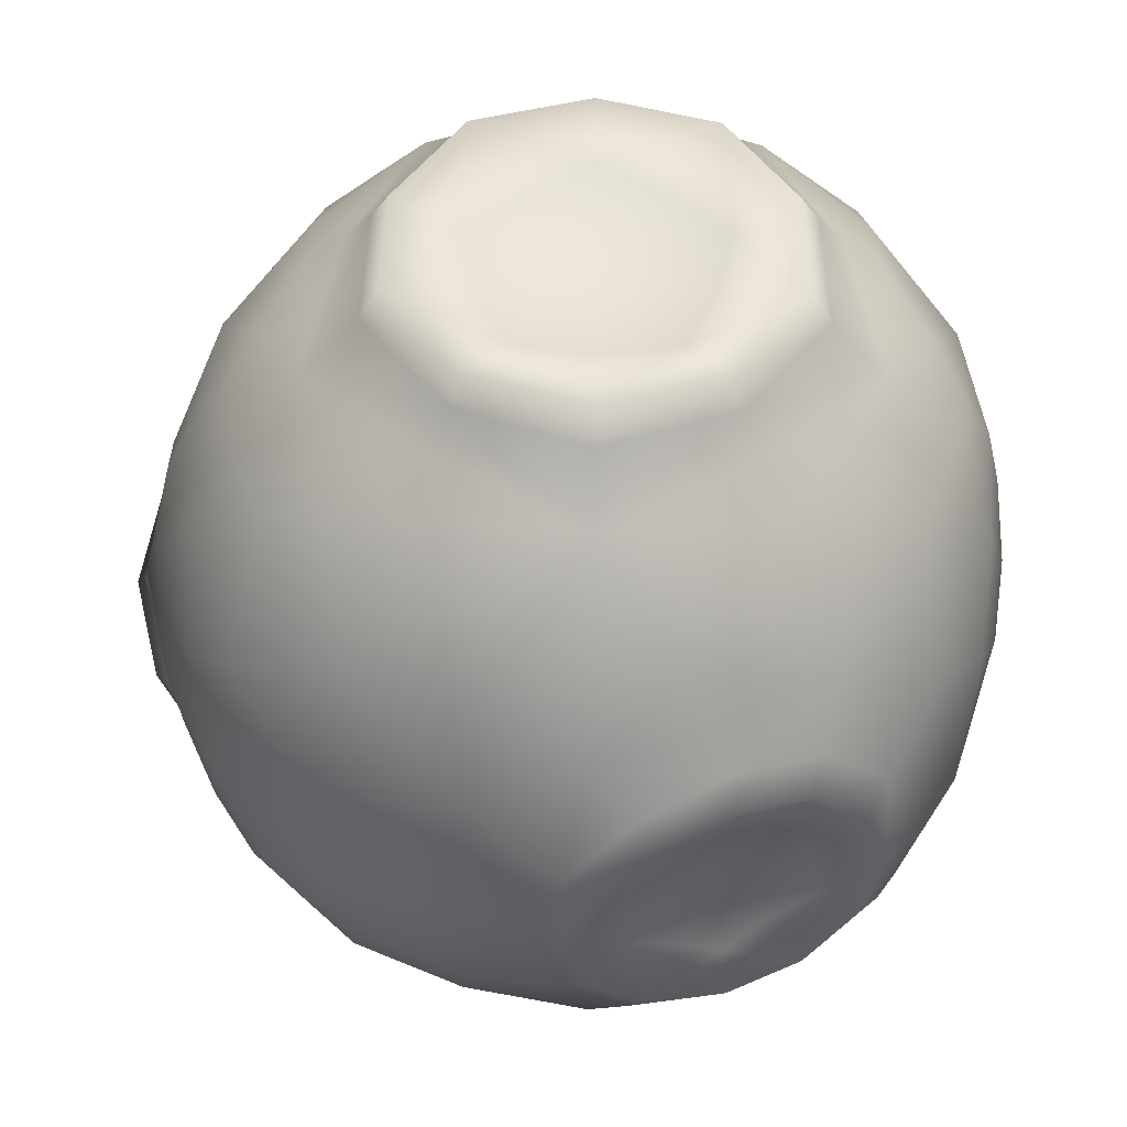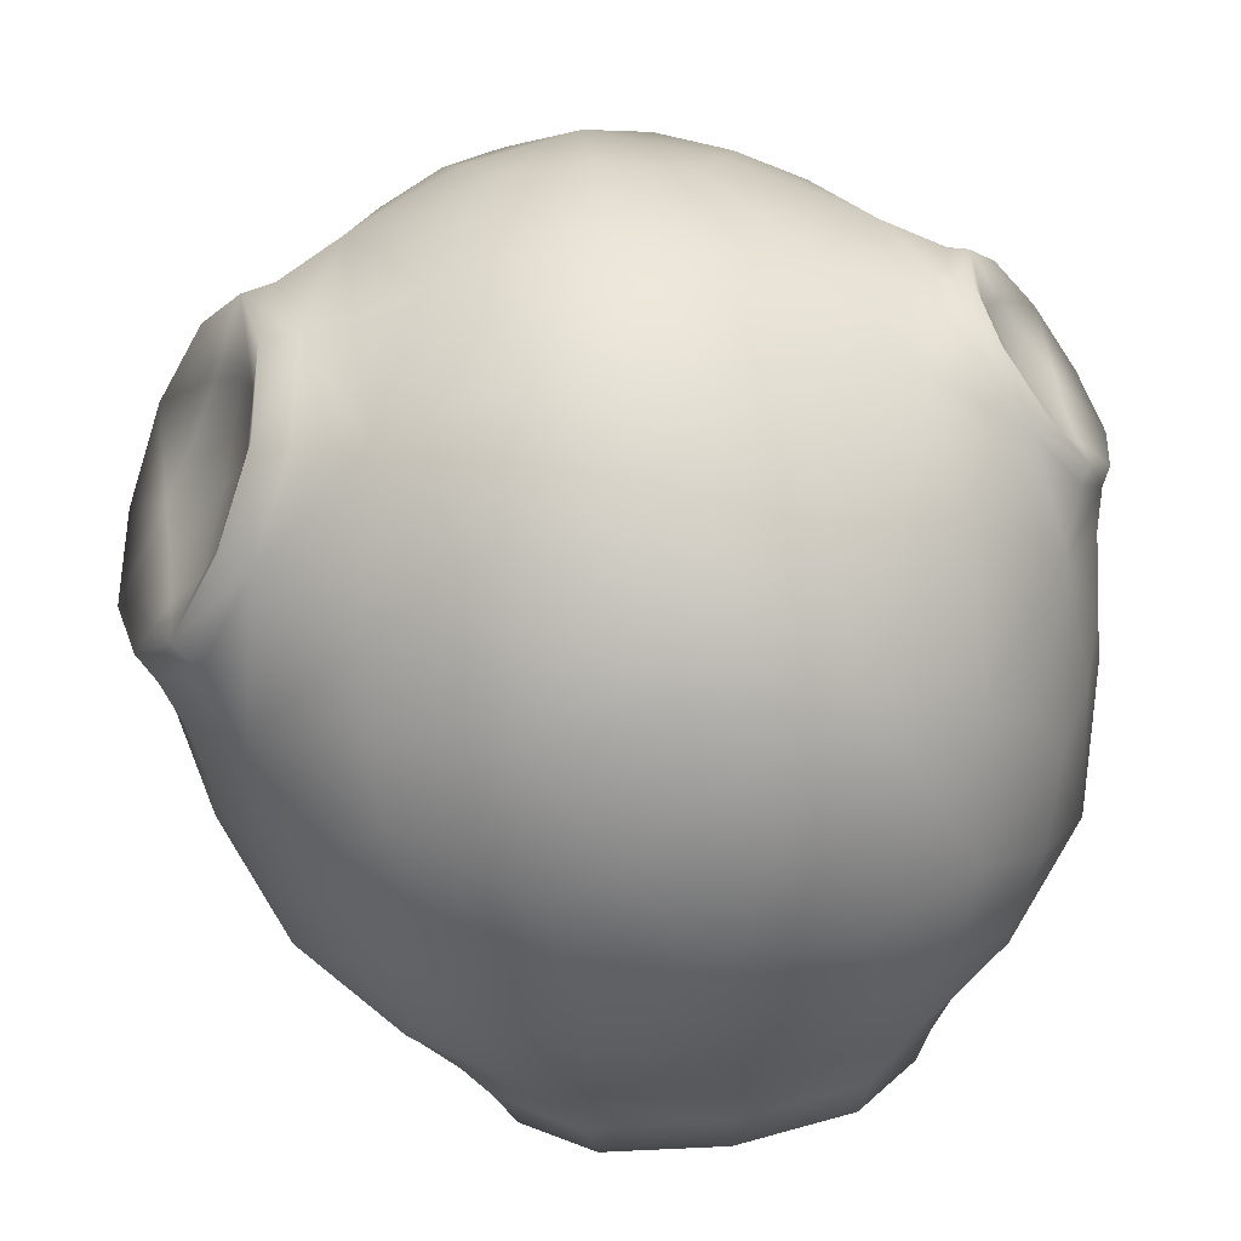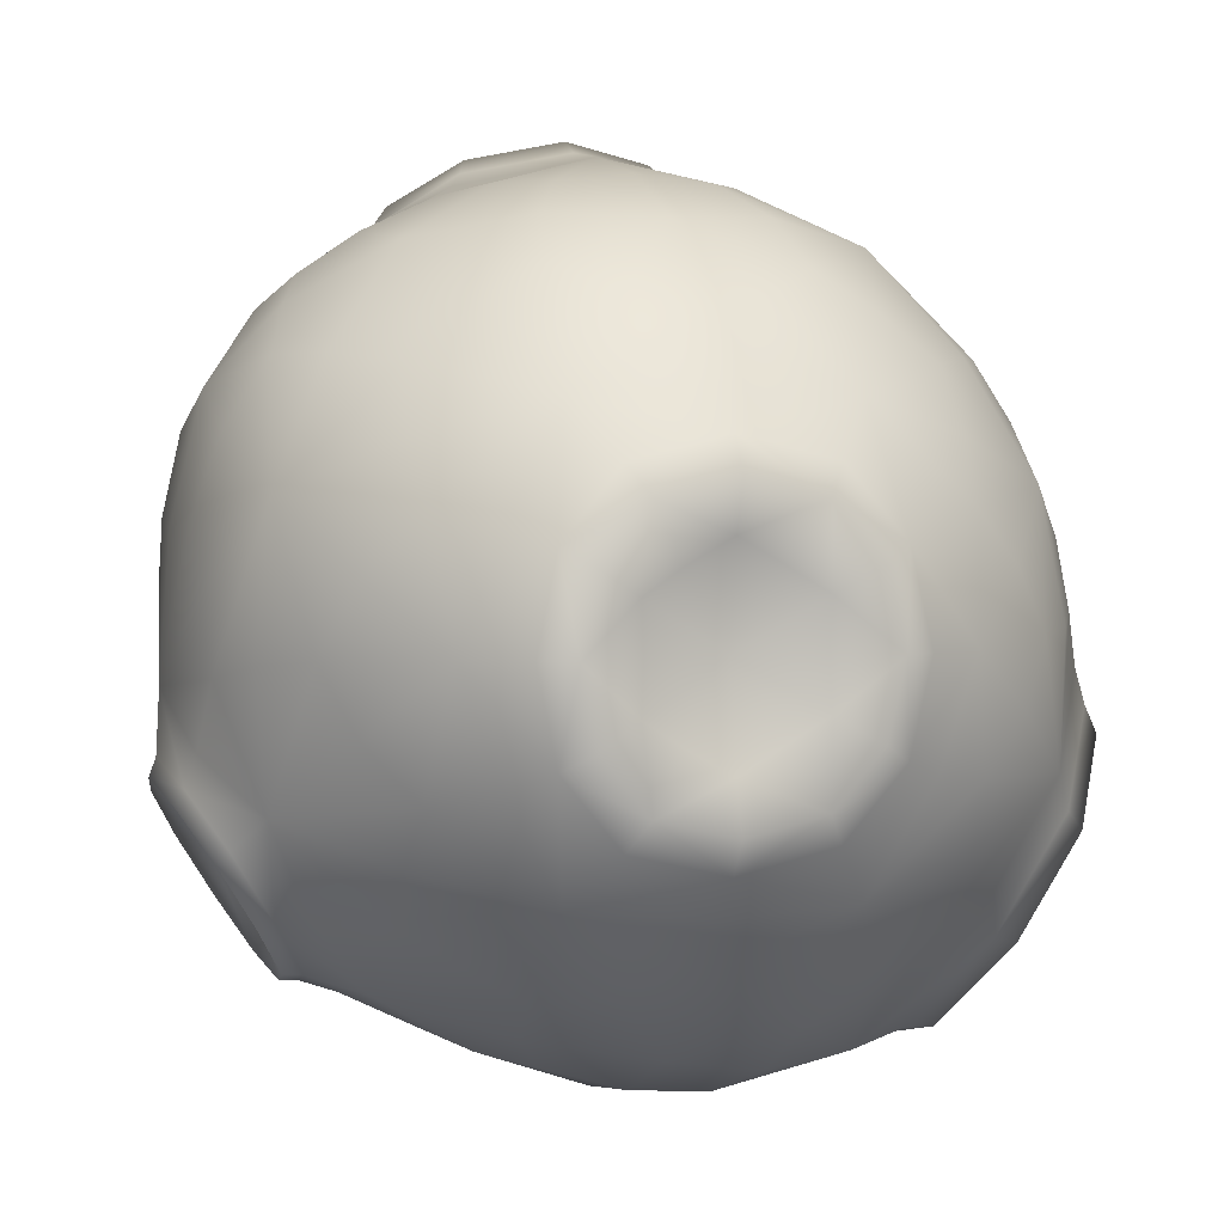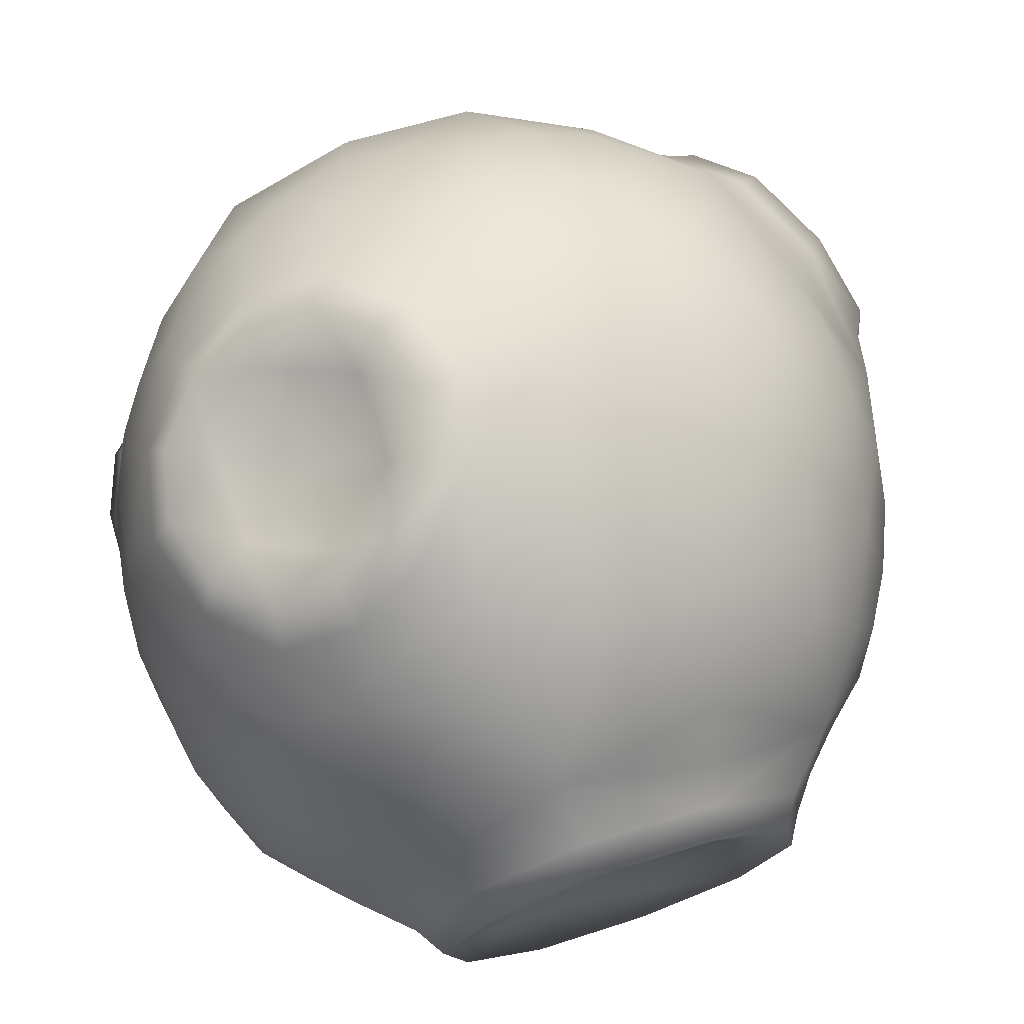
<metadata>
{"format":"obj","ext":"obj","renderer":"f3d","projection":"perspective","resolution":1024,"background":"white","views":[{"elev":-67.0,"azim":125.5,"up":"+Y"},{"elev":76.3,"azim":117.2,"up":"+Y"},{"elev":3.2,"azim":-49.0,"up":"+Z"},{"elev":-79.4,"azim":-33.2,"up":"+Y"}]}
</metadata>
<code>
o Icosphere
v 0.07399 -0.8928 0.2603
v 0.6803 -0.6164 0.3075
v -0.451 -0.7297 0.3984
v -0.7426 -0.569 -0.1992
v 0.06076 -0.922 -0.2507
v 0.8556 -0.3328 0.3075
v -0.004506 -0.3243 0.8866
v -0.8316 -0.3331 0.2603
v -0.5177 -0.287 -0.6741
v 0.8287 0.008075 -0.6021
v 0.7541 -0.1491 0.5479
v -0.2881 -0.1491 0.8866
v -0.8906 -0.1133 -0.01582
v -0.2928 -0.1081 -0.8501
v 0.4523 -0.2795 -0.8756
v 0.6164 0.3006 0.7116
v -0.4706 0.6079 0.5479
v -0.4757 0.5918 -0.5391
v 0.01991 0.5938 -0.6834
v 0.7028 0.6079 -0.1667
v 0.2294 0.9004 -0.1667
v 0.4588 0.7423 -0.3333
v 0.3757 0.6079 -0.6169
v -0.1094 0.8524 -0.2855
v -0.2358 0.6803 -0.5187
v -0.6597 0.5918 -0.2858
v -0.3053 0.8524 -0.01582
v -0.5662 0.6803 -0.06394
v -0.6438 0.5938 0.2301
v -0.08762 0.9004 0.2697
v -0.1752 0.7423 0.5393
v -0.006796 0.6857 0.7116
v 0.2294 0.9004 0.1667
v 0.4588 0.7423 0.3333
v 0.7028 0.6079 0.1667
v 0.8647 0.3492 -0.2601
v 0.7596 0.225 -0.5519
v 0.5145 0.3492 -0.742
v -0.03424 0.3103 -0.8501
v -0.3271 0.2022 -0.7998
v -0.5266 0.3254 -0.6956
v -0.742 0.1609 -0.5391
v -0.8617 0.2022 -0.06394
v -0.8191 0.3103 0.2301
v -0.5248 0.3243 0.7146
v -0.2836 0.1752 0.8727
v 0.4238 0.6857 0.5717
v -0.08035 0.3006 0.938
v 0.7423 0.1752 0.5393
v 0.8446 0.3243 0.2697
v 0.2852 0.1739 -0.9087
v 0.2571 -0.1589 -0.917
v -0.02804 -0.3328 -0.9087
v -0.8243 0.3254 -0.2858
v -0.7094 -0.09704 -0.5094
v -0.7984 -0.2922 -0.2761
v -0.7541 0.1491 0.5479
v -0.7378 -0.1789 0.53
v -0.5129 -0.328 0.7105
v 0.3048 0.06256 0.938
v 0.2836 -0.1752 0.8727
v 0.5248 -0.3243 0.7146
v 0.9523 0.1739 0.009606
v 0.9515 -0.1589 0.03884
v 0.9725 -0.2795 -0.1595
v 0.6849 -0.7449 -0.1595
v 0.1332 -0.7776 -0.5425
v -0.0875 -0.614 -0.7327
v -0.3764 -0.6091 -0.5982
v -0.1768 -0.9187 -0.1992
v -0.451 -0.7297 -0.3984
v -0.1768 -0.9187 0.1992
v -0.7426 -0.569 0.1992
v -0.3764 -0.6091 0.5982
v 0.3634 -0.7449 -0.6021
v 0.5677 -0.78 0.03884
v 0.262 -0.9244 0.009606
v -0.06396 -0.6055 0.7105
v 0.1699 -0.7399 0.53
v 0.4706 -0.6079 0.5479
v 0.3604 0.5832 0.6719
v 0.1033 0.5832 0.7554
v 0.05942 0.3532 0.8906
v 0.4754 0.3532 0.7554
v 0.2894 0.2111 0.8906
v 0.5482 -0.3388 -0.7308
v 0.7771 -0.164 -0.5646
v 0.8645 -0.3388 -0.2955
v 0.4942 -0.6217 -0.5646
v 0.6896 -0.6217 -0.2955
v -0.6612 0.5195 -0.3638
v -0.5503 0.5195 -0.5164
v -0.581 0.3591 -0.6107
v -0.7604 0.3591 -0.3638
v -0.7108 0.2599 -0.5164
v -0.3088 -0.8436 0.1083
v -0.3088 -0.8436 -0.1083
v -0.4579 -0.7409 -0.2166
v -0.6164 -0.6535 -0.1083
v -0.6164 -0.6535 0.1083
v -0.4579 -0.7409 0.2166
v -0.07654 -0.9098 0.2329
v 0.575 -0.6305 0.4225
v -0.0205 -0.4757 0.8142
v 0.7879 -0.4869 0.3071
v 0.6353 -0.06382 -0.8072
v -0.6286 -0.6248 -0.3486
v -0.7795 -0.4754 0.2329
v -0.07985 -0.9171 -0.2305
v -0.4613 -0.47 -0.6487
v 0.964 -0.06382 -0.3547
v 0.8211 -0.2323 0.4225
v 0.9308 0.2612 -0.1327
v -0.1422 -0.2302 0.9059
v 0.5909 0.5159 0.6067
v -0.8856 -0.2272 0.1384
v -0.6476 0.2302 0.6493
v -0.4223 -0.1799 -0.7686
v -0.5471 0.6426 -0.3975
v 0.8732 -0.5396 -0.07503
v 0.1318 0.2329 -0.9024
v 0.1971 0.7593 0.6067
v -0.4955 0.4763 0.6493
v -0.463 0.4743 -0.6565
v -0.02927 0.4588 -0.771
v 0.7875 0.4825 -0.2317
v -0.1215 0.5159 0.8382
v 0.2461 0.9129 0
v -0.5658 0.6249 0.4032
v -0.6313 0.202 -0.6565
v 0.2086 0.6249 -0.6627
v -0.2238 -0.6263 0.6578
v 0.1841 -0.9131 0.1447
v 0.4955 -0.4763 0.6493
v 0.4882 -0.8337 -0.3547
v 0.1709 -0.9422 -0.1303
v -0.2777 -0.8417 -0.3486
v -0.4601 -0.4803 0.6578
v -0.2297 -0.6284 -0.6634
v -0.7712 -0.4651 -0.2368
v -0.04992 -0.4863 -0.8419
v 0.9106 0.2364 0.1471
v 0.3412 -0.5396 -0.8072
v 0.07544 0.1221 0.9813
v 0.6476 -0.2302 0.6493
v -0.812 0.2266 0.4032
v -0.4163 -0.2311 0.8142
v -0.8195 0.202 -0.3975
v -0.8525 -0.1863 -0.1621
v 0.4138 0.2612 -0.8442
v -0.1493 -0.222 -0.9024
v 0.7825 0.4763 0.2341
v 0.5157 0.1221 0.8382
v -0.7423 0.4588 0.2104
v -0.7675 0.4743 -0.2375
v 0.4637 0.4825 -0.6774
v 0.07606 0.9129 0.2341
v 0.7064 0.6284 0
v -0.2046 0.9009 0.1407
v -0.2263 0.8529 -0.1644
v 0.07061 0.9009 -0.238
v 0.3441 0.836 -0.25
v 0.5939 0.6817 -0.25
v 0.4213 0.6817 -0.4876
v -0.1683 0.7725 -0.4152
v -0.1081 0.6521 -0.6004
v -0.3953 0.6156 -0.5285
v -0.4469 0.7725 -0.0318
v -0.6248 0.6156 -0.2126
v -0.6045 0.6521 0.08271
v -0.1314 0.836 0.4045
v -0.3335 0.6817 0.5513
v -0.07061 0.7011 0.64
v 0.3441 0.836 0.25
v 0.4333 0.7011 0.4763
v 0.5939 0.6817 0.25
v 0.831 0.2936 -0.398
v 0.7947 0.09556 -0.5774
v 0.6354 0.2936 -0.6673
v -0.1851 0.249 -0.8374
v -0.3055 0.0542 -0.8374
v -0.4587 0.2835 -0.7237
v -0.83 0.2835 -0.2126
v -0.8887 0.05292 -0.0318
v -0.8536 0.249 0.08271
v -0.4147 0.2563 0.8013
v -0.2898 0.006543 0.8921
v -0.1567 0.2504 0.9049
v 0.6587 0.2504 0.64
v 0.7588 0.006543 0.5513
v 0.8065 0.2563 0.4045
v 0.2803 0.02241 -0.9253
v 0.3702 -0.2288 -0.8859
v 0.1053 -0.2608 -0.9253
v -0.7263 0.07736 -0.5261
v -0.626 -0.1995 -0.5888
v -0.7585 -0.2008 -0.4035
v -0.7577 -0.007458 0.549
v -0.7988 -0.2622 0.3928
v -0.6283 -0.2609 0.6304
v 0.294 -0.02817 0.9049
v 0.1355 -0.2563 0.8921
v 0.4147 -0.2563 0.8013
v 0.9666 0.02241 0.01931
v 0.9125 -0.2608 0.1858
v 0.9569 -0.2288 -0.0783
v 0.2686 -0.753 -0.5751
v 0.1003 -0.8703 -0.3863
v 0.0149 -0.6966 -0.6557
v -0.4201 -0.6797 -0.4851
v -0.1444 -0.9485 0
v -0.2777 -0.8417 0.3486
v -0.6286 -0.6248 0.3486
v -0.7837 -0.5533 0
v -0.4201 -0.6797 0.4851
v 0.6326 -0.7536 -0.0783
v 0.6413 -0.6996 0.1858
v 0.4102 -0.8733 0.01931
v 0.04763 -0.6786 0.6304
v 0.1227 -0.8317 0.3928
v 0.3322 -0.681 0.549
v 0.3889 0.2681 0.8172
v 0.427 0.4678 0.6999
v 0.2274 0.5911 0.6999
v 0.1657 0.2681 0.8897
v 0.06592 0.4678 0.8172
v 0.03661 0.6832 0.7688
v 0.4223 0.6832 0.6435
v -0.02926 0.3383 0.9715
v 0.5947 0.3383 0.7688
v 0.3157 0.1251 0.9715
v 0.5774 -0.6314 -0.4195
v 0.5015 -0.4796 -0.653
v 0.6533 -0.2341 -0.653
v 0.776 -0.4796 -0.2752
v 0.8229 -0.2341 -0.4195
v 0.8621 -0.05844 -0.6264
v 0.5189 -0.3207 -0.8758
v 0.9933 -0.3207 -0.2228
v 0.4378 -0.745 -0.6264
v 0.731 -0.745 -0.2228
v -0.7373 0.2999 -0.4344
v -0.7107 0.4392 -0.3526
v -0.598 0.5253 -0.4344
v -0.641 0.2999 -0.5669
v -0.5549 0.4392 -0.5669
v -0.5166 0.5884 -0.5502
v -0.6829 0.5884 -0.3213
v -0.5625 0.3477 -0.6916
v -0.8316 0.3477 -0.3213
v -0.7572 0.1989 -0.5502
v -0.2519 -0.9235 0.1625
v -0.3098 -0.8358 0
v -0.7133 -0.6383 0.1625
v -0.2519 -0.9235 -0.1625
v -0.609 -0.6509 0
v -0.7133 -0.6383 -0.1625
v -0.4755 -0.7694 -0.3249
v -0.3735 -0.7858 -0.1625
v -0.5358 -0.6855 -0.1625
v -0.5358 -0.6855 0.1625
v -0.3735 -0.7858 0.1625
v -0.4755 -0.7694 0.3249
v -0.003073 -0.9516 0.001921
v 0.6903 -0.4267 0.5054
v -0.2628 -0.4252 0.8046
v -0.8391 -0.4152 -0.003163
v -0.2684 -0.4187 -0.8017
v -0.683 0.4221 0.4899
v 0.2543 0.4271 -0.8054
v 0.8539 0.4299 0.001921
v -0.004354 0.9406 -0.003163
v -0.1583 -0.8044 0.4664
v 0.4026 -0.813 0.2979
v 0.2492 -0.4995 0.7679
v 0.8489 -0.5247 0.08313
v 0.3654 -0.8916 -0.2655
v -0.6487 -0.5013 0.4664
v -0.1634 -0.8096 -0.4681
v -0.6447 -0.4899 -0.4635
v 0.1825 -0.5243 -0.8318
v 0.909 0.00227 0.2992
v 0.9626 0.07072 -0.2668
v -0.007422 -0.01201 0.9592
v 0.5698 -0.01201 0.7716
v -0.8947 0.002517 0.2836
v -0.5582 -0.000508 0.7679
v -0.5667 0.08236 -0.6925
v -0.8334 0.08165 -0.3239
v 0.5512 0.07072 -0.8331
v -0.009719 0.006007 -0.9468
v 0.6684 0.5043 0.4682
v -0.2656 0.5043 0.7716
v -0.7612 0.4704 -0.09742
v -0.3279 0.4704 -0.6938
v 0.6567 0.5068 -0.4771
v 0.1521 0.8233 0.4682
v 0.4999 0.8088 -0
v -0.4043 0.8002 0.2849
v -0.4476 0.7099 -0.3252
v 0.1461 0.8002 -0.4725
v 0.5046 0.1784 0.8821
v 0.2472 0.4 0.7607
v 0.572 0.5311 0.6748
v 0.2193 0.7491 0.6748
v 0.1103 0.1784 1.01
v -0.06609 0.5311 0.8821
v 0.5516 -0.826 -0.4008
v 0.6408 -0.396 -0.4656
v 0.4176 -0.5579 -0.8134
v 0.6857 -0.124 -0.8134
v 0.9027 -0.5579 -0.1458
v 0.9855 -0.124 -0.4008
v -0.8272 0.2361 -0.4222
v -0.6353 0.3926 -0.4616
v -0.7802 0.4822 -0.2775
v -0.5811 0.6343 -0.4222
v -0.6572 0.2361 -0.6563
v -0.5051 0.4822 -0.6563
v -0.3342 -0.8607 0.2843
v -0.2255 -0.9478 0
v -0.4387 -0.7098 -0
v -0.6204 -0.6838 0.2843
v -0.7469 -0.6256 0
v -0.3342 -0.8607 -0.2843
v -0.6204 -0.6838 -0.2843
f 1 102 264 133
f 1 133 274 220
f 1 220 273 102
f 2 105 265 103
f 2 103 274 217
f 2 217 276 105
f 3 212 273 215
f 3 215 278 213
f 3 213 323 263
f 3 263 320 212
f 4 214 267 140
f 4 140 280 107
f 4 107 326 257
f 4 257 324 214
f 5 136 264 109
f 5 109 279 208
f 5 208 277 136
f 6 112 265 105
f 6 105 276 205
f 6 205 282 112
f 7 114 266 104
f 7 104 275 202
f 7 202 284 114
f 8 116 267 108
f 8 108 278 199
f 8 199 286 116
f 9 118 268 110
f 9 110 280 196
f 9 196 288 118
f 10 106 290 178
f 10 178 283 111
f 10 111 313 237
f 10 237 311 106
f 11 145 265 112
f 11 112 282 190
f 11 190 285 145
f 12 147 266 114
f 12 114 284 187
f 12 187 287 147
f 13 149 267 116
f 13 116 286 184
f 13 184 289 149
f 14 151 268 118
f 14 118 288 181
f 14 181 291 151
f 15 143 281 193
f 15 193 290 106
f 15 106 311 238
f 15 238 310 143
f 16 153 285 189
f 16 189 292 115
f 16 115 304 230
f 16 230 302 153
f 17 129 269 123
f 17 123 293 172
f 17 172 299 129
f 18 119 300 167
f 18 167 295 124
f 18 124 319 247
f 18 247 317 119
f 19 131 270 125
f 19 125 295 166
f 19 166 301 131
f 20 158 271 126
f 20 126 296 163
f 20 163 298 158
f 21 128 298 162
f 21 162 301 161
f 21 161 272 128
f 22 162 298 163
f 22 163 296 164
f 22 164 301 162
f 23 164 296 156
f 23 156 270 131
f 23 131 301 164
f 24 161 301 165
f 24 165 300 160
f 24 160 272 161
f 25 165 301 166
f 25 166 295 167
f 25 167 300 165
f 26 155 294 169
f 26 169 300 119
f 26 119 317 248
f 26 248 316 155
f 27 160 300 168
f 27 168 299 159
f 27 159 272 160
f 28 168 300 169
f 28 169 294 170
f 28 170 299 168
f 29 170 294 154
f 29 154 269 129
f 29 129 299 170
f 30 159 299 171
f 30 171 297 157
f 30 157 272 159
f 31 171 299 172
f 31 172 293 173
f 31 173 297 171
f 32 122 297 173
f 32 173 293 127
f 32 127 307 227
f 32 227 305 122
f 33 157 297 174
f 33 174 298 128
f 33 128 272 157
f 34 174 297 175
f 34 175 292 176
f 34 176 298 174
f 35 176 292 152
f 35 152 271 158
f 35 158 298 176
f 36 113 283 177
f 36 177 296 126
f 36 126 271 113
f 37 177 283 178
f 37 178 290 179
f 37 179 296 177
f 38 179 290 150
f 38 150 270 156
f 38 156 296 179
f 39 121 291 180
f 39 180 295 125
f 39 125 270 121
f 40 180 291 181
f 40 181 288 182
f 40 182 295 180
f 41 124 295 182
f 41 182 288 130
f 41 130 318 249
f 41 249 319 124
f 42 130 288 195
f 42 195 289 148
f 42 148 314 251
f 42 251 318 130
f 43 183 289 184
f 43 184 286 185
f 43 185 294 183
f 44 185 286 146
f 44 146 269 154
f 44 154 294 185
f 45 117 287 186
f 45 186 293 123
f 45 123 269 117
f 46 186 287 187
f 46 187 284 188
f 46 188 293 186
f 47 115 292 175
f 47 175 297 122
f 47 122 305 228
f 47 228 304 115
f 48 127 293 188
f 48 188 284 144
f 48 144 306 229
f 48 229 307 127
f 49 189 285 190
f 49 190 282 191
f 49 191 292 189
f 50 191 282 142
f 50 142 271 152
f 50 152 292 191
f 51 150 290 192
f 51 192 291 121
f 51 121 270 150
f 52 192 290 193
f 52 193 281 194
f 52 194 291 192
f 53 194 281 141
f 53 141 268 151
f 53 151 291 194
f 54 148 289 183
f 54 183 294 155
f 54 155 316 250
f 54 250 314 148
f 55 195 288 196
f 55 196 280 197
f 55 197 289 195
f 56 197 280 140
f 56 140 267 149
f 56 149 289 197
f 57 146 286 198
f 57 198 287 117
f 57 117 269 146
f 58 198 286 199
f 58 199 278 200
f 58 200 287 198
f 59 200 278 138
f 59 138 266 147
f 59 147 287 200
f 60 144 284 201
f 60 201 285 153
f 60 153 302 231
f 60 231 306 144
f 61 201 284 202
f 61 202 275 203
f 61 203 285 201
f 62 203 275 134
f 62 134 265 145
f 62 145 285 203
f 63 142 282 204
f 63 204 283 113
f 63 113 271 142
f 64 204 282 205
f 64 205 276 206
f 64 206 283 204
f 65 111 283 206
f 65 206 276 120
f 65 120 312 239
f 65 239 313 111
f 66 120 276 216
f 66 216 277 135
f 66 135 308 241
f 66 241 312 120
f 67 207 277 208
f 67 208 279 209
f 67 209 281 207
f 68 209 279 139
f 68 139 268 141
f 68 141 281 209
f 69 139 279 210
f 69 210 280 110
f 69 110 268 139
f 70 137 279 109
f 70 109 264 211
f 70 211 321 255
f 70 255 325 137
f 71 107 280 210
f 71 210 279 137
f 71 137 325 258
f 71 258 326 107
f 72 211 264 102
f 72 102 273 212
f 72 212 320 252
f 72 252 321 211
f 73 213 278 108
f 73 108 267 214
f 73 214 324 254
f 73 254 323 213
f 74 215 273 132
f 74 132 266 138
f 74 138 278 215
f 75 135 277 207
f 75 207 281 143
f 75 143 310 240
f 75 240 308 135
f 76 216 276 217
f 76 217 274 218
f 76 218 277 216
f 77 218 274 133
f 77 133 264 136
f 77 136 277 218
f 78 132 273 219
f 78 219 275 104
f 78 104 266 132
f 79 219 273 220
f 79 220 274 221
f 79 221 275 219
f 80 221 274 103
f 80 103 265 134
f 80 134 275 221
f 81 224 303 223
f 81 223 304 228
f 81 228 305 224
f 82 227 307 226
f 82 226 303 224
f 82 224 305 227
f 83 229 306 225
f 83 225 303 226
f 83 226 307 229
f 84 222 302 230
f 84 230 304 223
f 84 223 303 222
f 85 225 306 231
f 85 231 302 222
f 85 222 303 225
f 86 234 309 233
f 86 233 310 238
f 86 238 311 234
f 87 236 309 234
f 87 234 311 237
f 87 237 313 236
f 88 239 312 235
f 88 235 309 236
f 88 236 313 239
f 89 232 308 240
f 89 240 310 233
f 89 233 309 232
f 90 235 312 241
f 90 241 308 232
f 90 232 309 235
f 91 244 315 243
f 91 243 316 248
f 91 248 317 244
f 92 247 319 246
f 92 246 315 244
f 92 244 317 247
f 93 249 318 245
f 93 245 315 246
f 93 246 319 249
f 94 242 314 250
f 94 250 316 243
f 94 243 315 242
f 95 245 318 251
f 95 251 314 242
f 95 242 315 245
f 96 253 321 252
f 96 252 320 262
f 96 262 322 253
f 97 255 321 253
f 97 253 322 259
f 97 259 325 255
f 98 258 325 259
f 98 259 322 260
f 98 260 326 258
f 99 260 322 256
f 99 256 324 257
f 99 257 326 260
f 100 256 322 261
f 100 261 323 254
f 100 254 324 256
f 101 261 322 262
f 101 262 320 263
f 101 263 323 261

</code>
